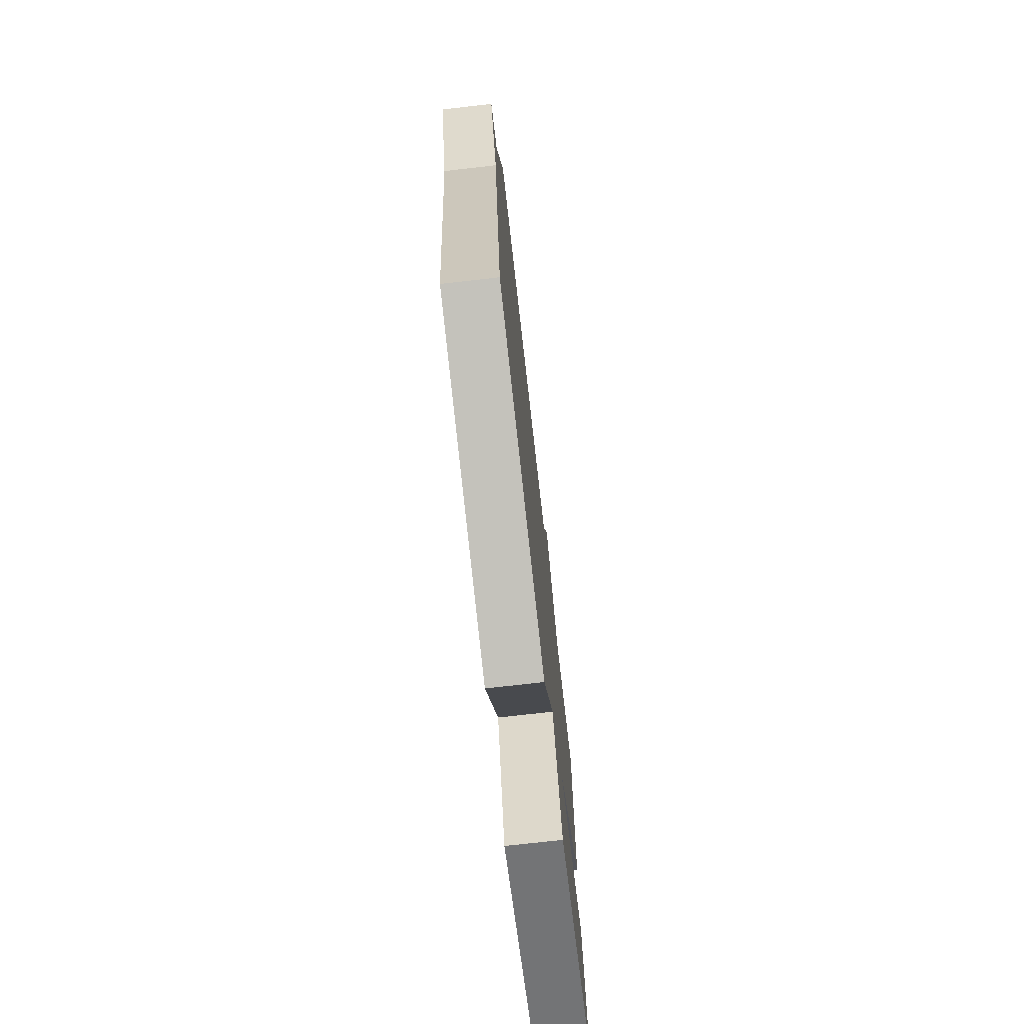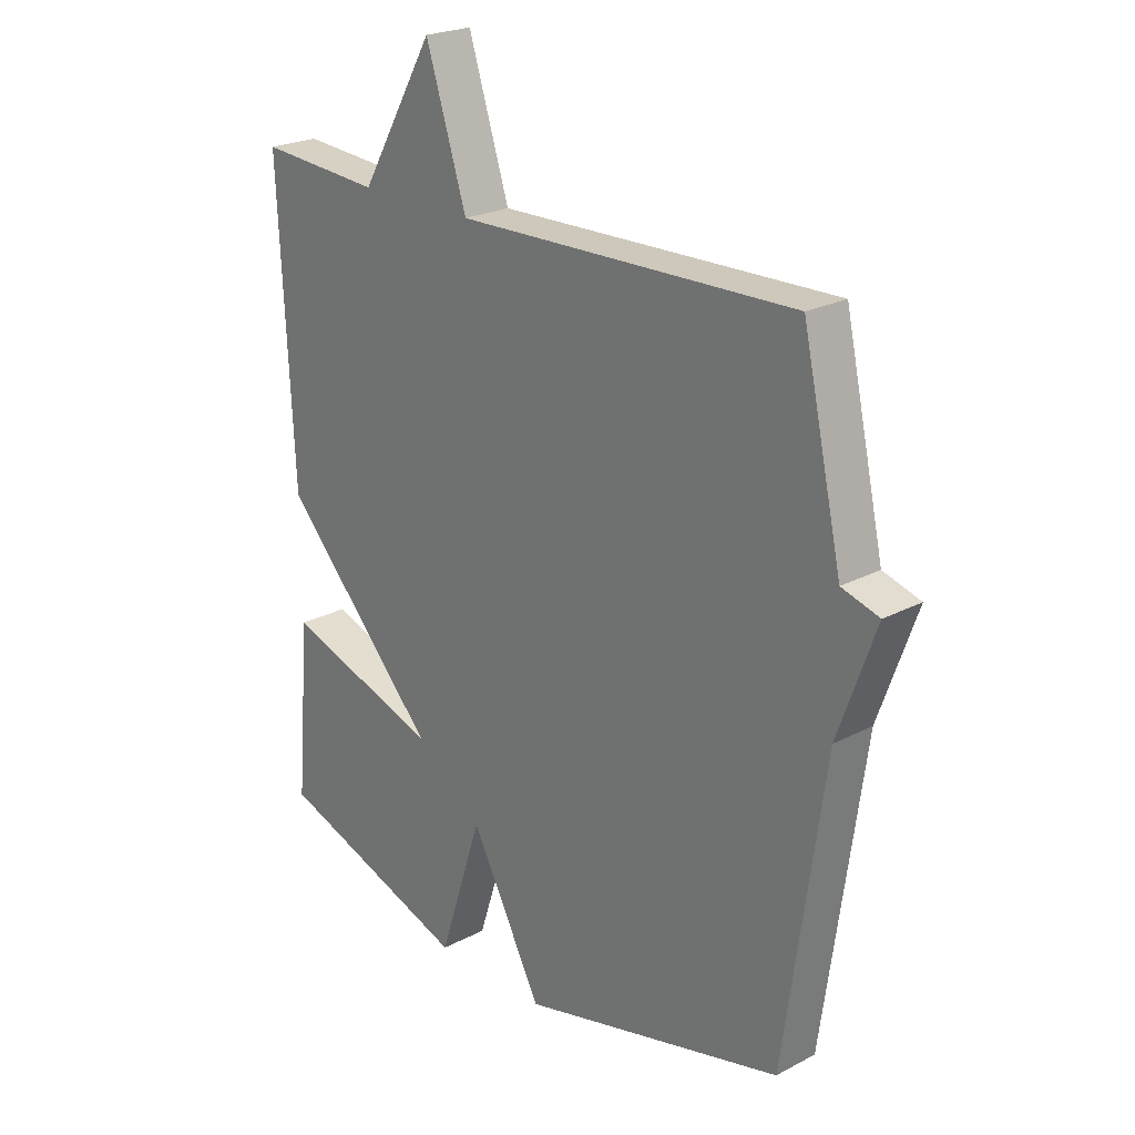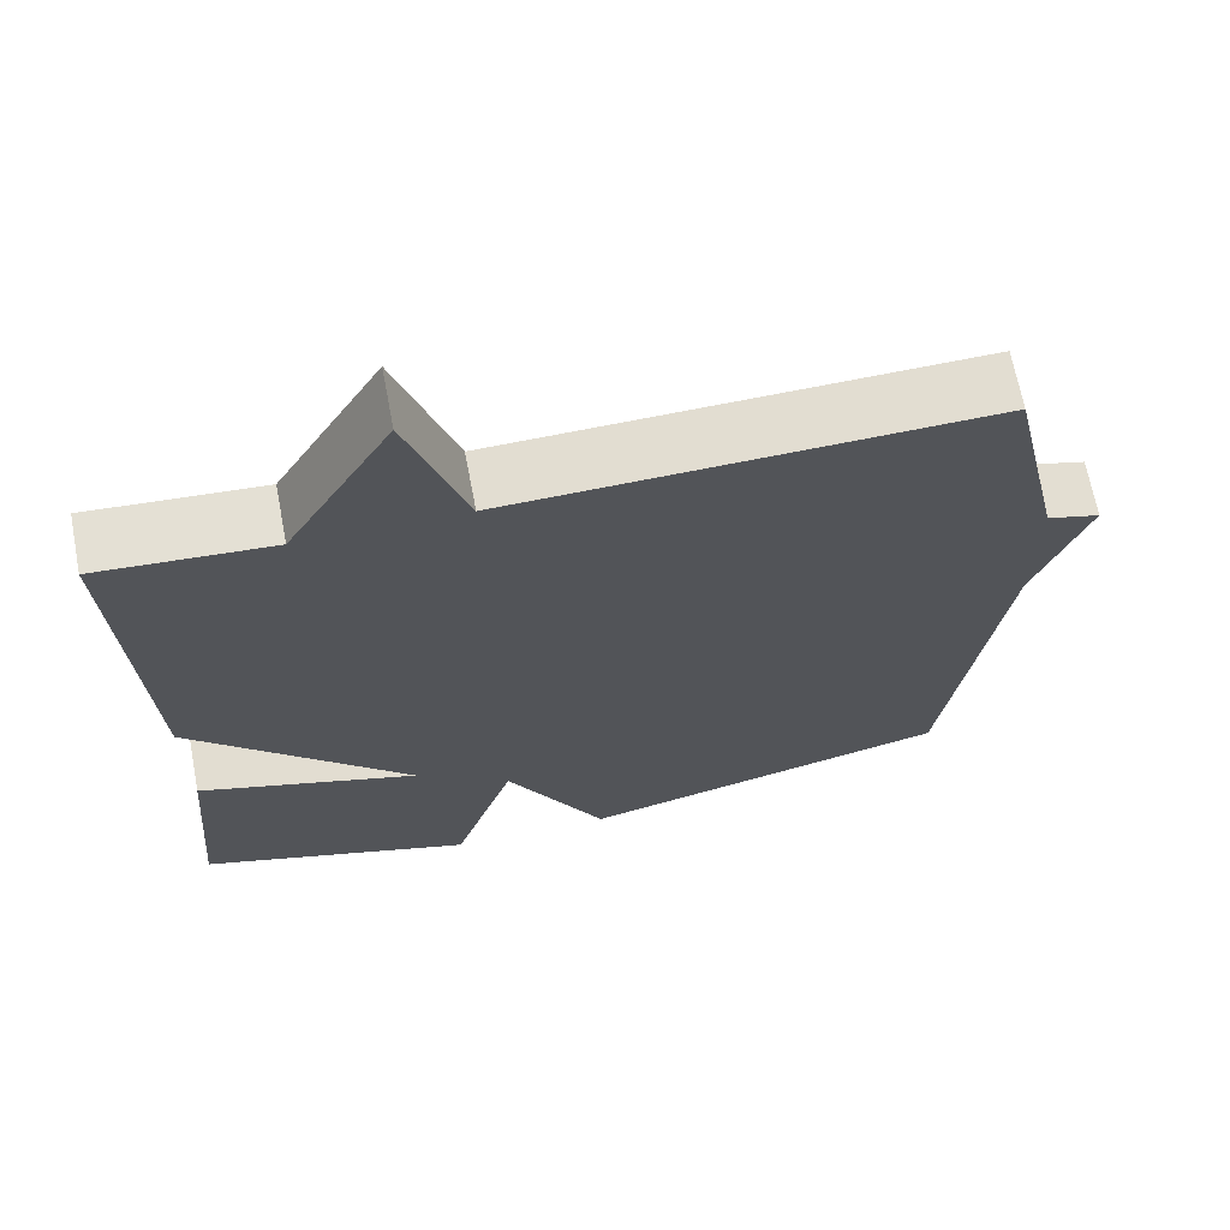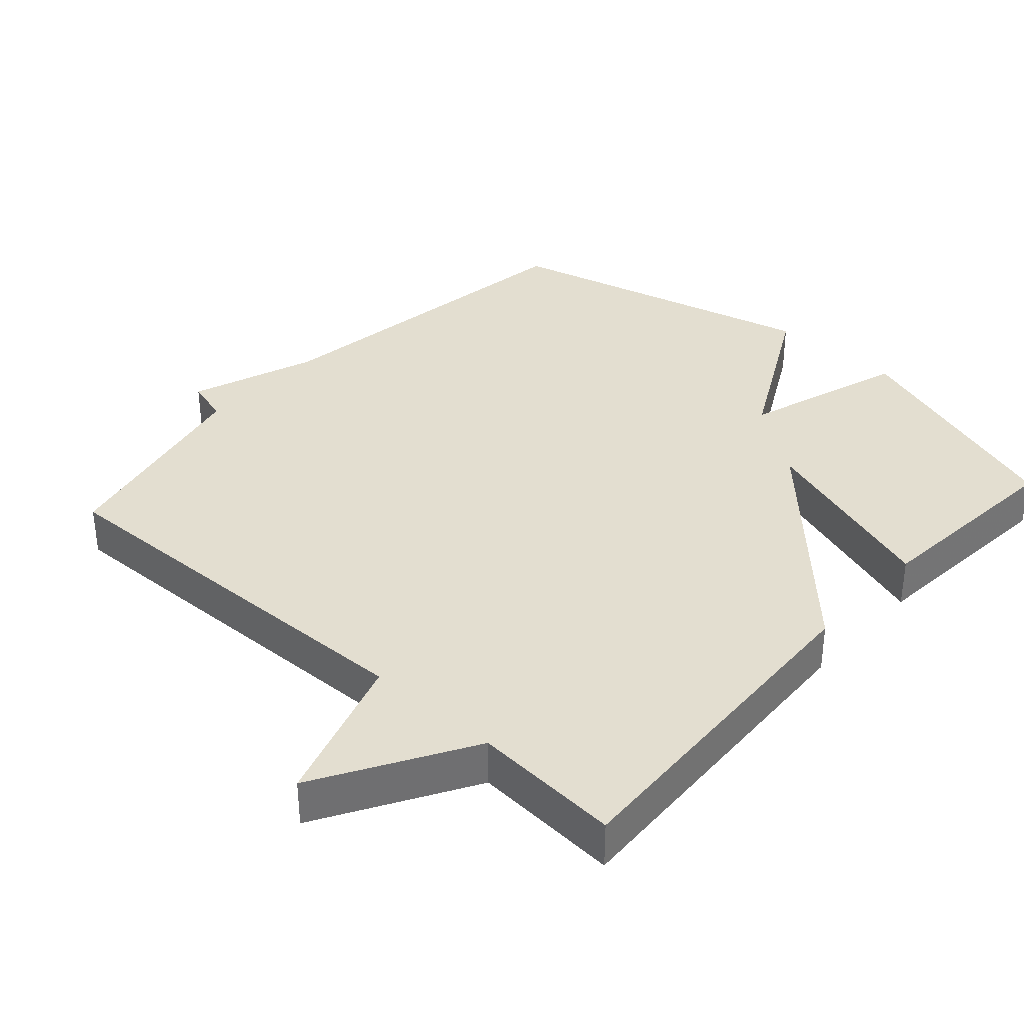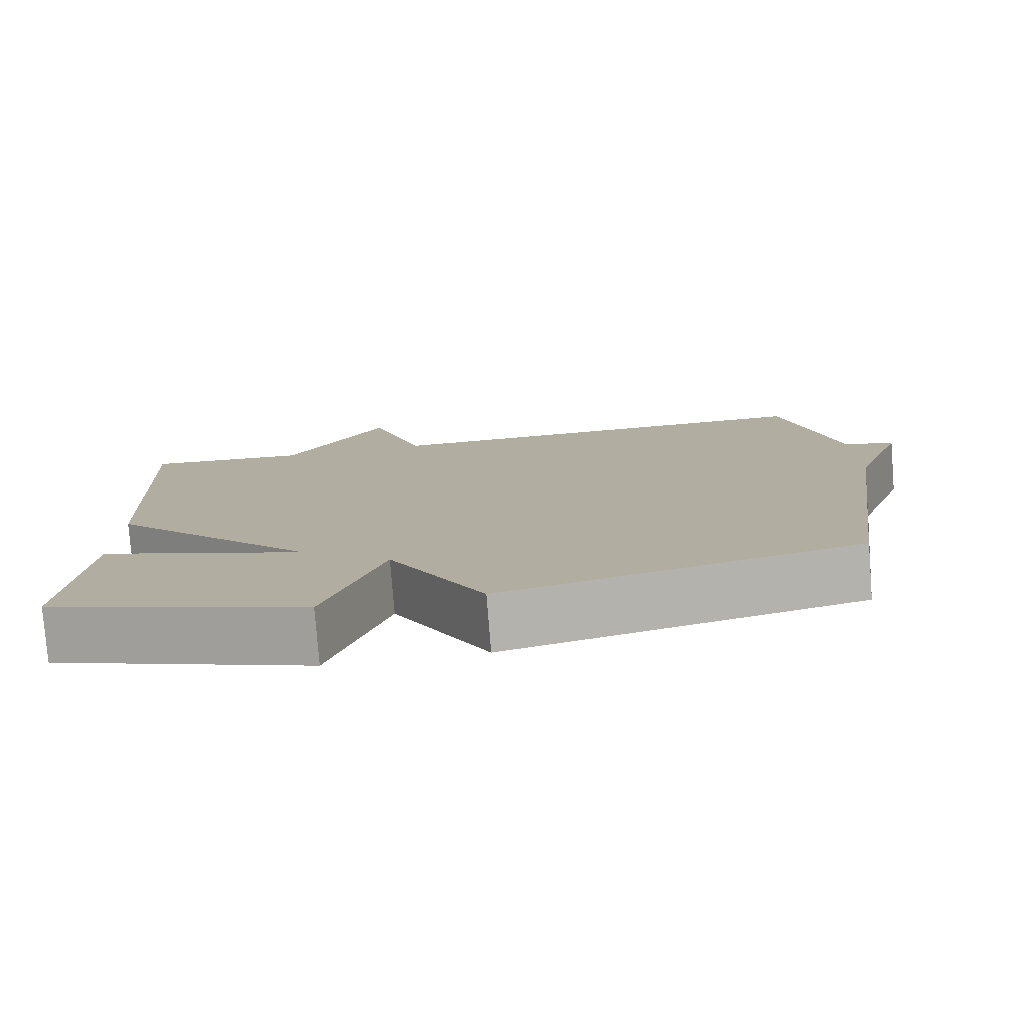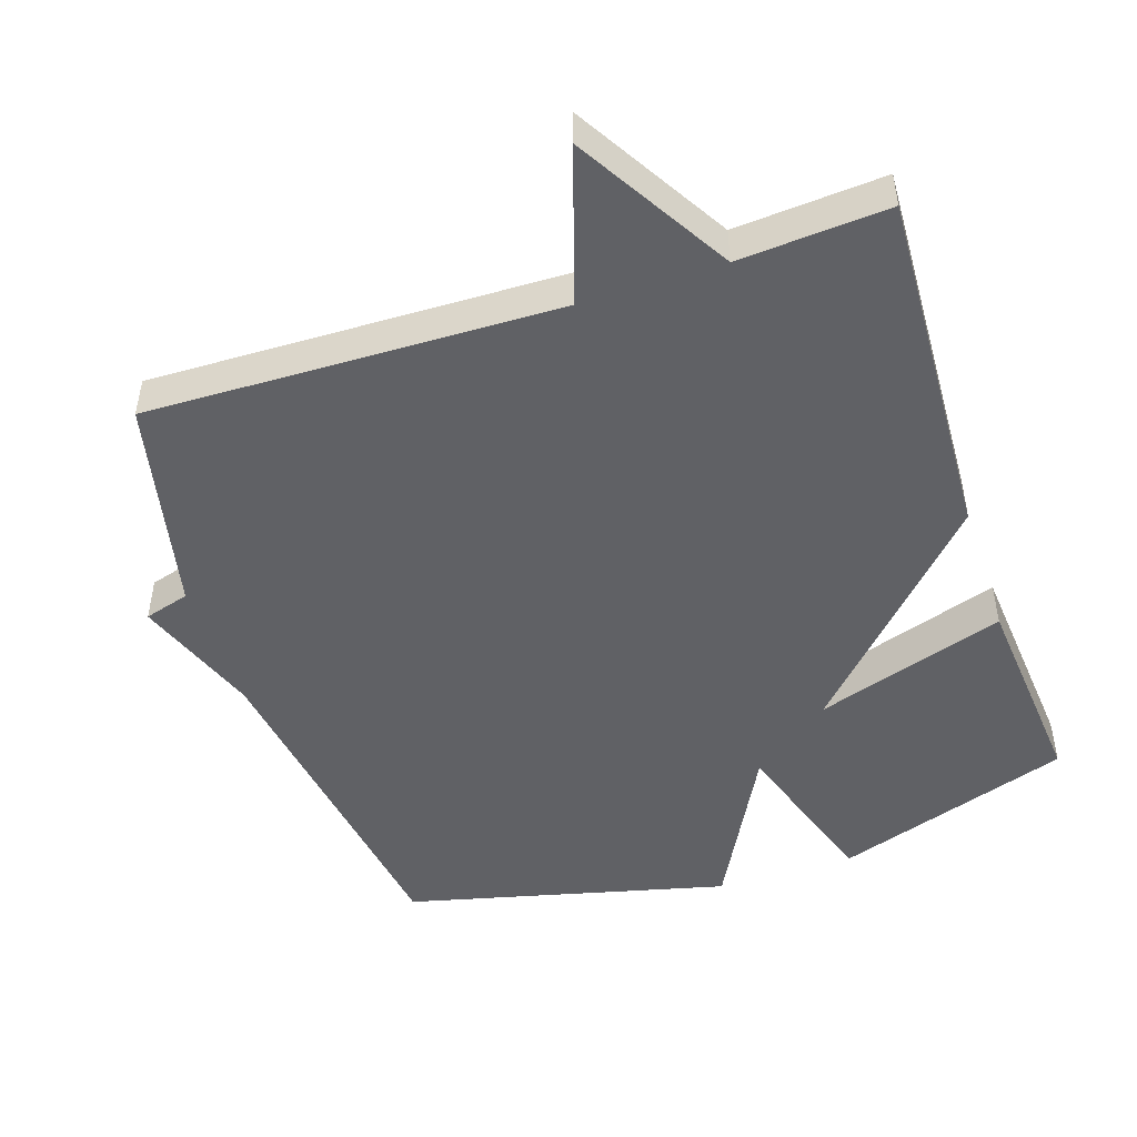
<metadata>
{"format":"obj","ext":"obj","renderer":"f3d","projection":"perspective","resolution":1024,"background":"white","views":[{"elev":-74.5,"azim":-83.5,"up":"+Z"},{"elev":23.1,"azim":-131.7,"up":"+Z"},{"elev":67.7,"azim":169.1,"up":"+Z"},{"elev":35.8,"azim":42.0,"up":"+Y"},{"elev":-78.9,"azim":-175.5,"up":"+Z"},{"elev":-48.4,"azim":18.4,"up":"+Y"}]}
</metadata>
<code>
v 0.5 0.07 -0.5
v 0.16 0.07 -0.615
v 0.084 0.07 -0.382
v -0.04 0.07 -0.615
v -0.5 0.07 -0.5
v -0.569 0.07 -0.008
v -0.634 0.07 0.173
v -0.569 0.07 0.192
v -0.5 0.07 0.5
v 0.087 0.07 0.485
v 0.158 0.07 0.705
v 0.287 0.07 0.485
v 0.5 0.07 0.5
v 0.475 0.07 -0.005
v 0.202 0.07 -0.295
v 0.475 0.07 -0.205
v 0.5 0 -0.5
v 0.16 0 -0.615
v 0.084 0 -0.382
v -0.04 0 -0.615
v -0.5 0 -0.5
v -0.569 0 -0.008
v -0.634 0 0.173
v -0.569 0 0.192
v -0.5 0 0.5
v 0.087 0 0.485
v 0.158 0 0.705
v 0.287 0 0.485
v 0.5 0 0.5
v 0.475 0 -0.005
v 0.202 0 -0.295
v 0.475 0 -0.205
f 1 2 3
f 16 1 3
f 15 16 3
f 14 15 3
f 13 14 3
f 12 13 3
f 12 3 4
f 11 12 4
f 10 11 4
f 4 5 6
f 10 4 6
f 9 10 6
f 8 9 6
f 6 7 8
f 19 18 17
f 19 17 32
f 19 32 31
f 19 31 30
f 19 30 29
f 19 29 28
f 20 19 28
f 20 28 27
f 20 27 26
f 22 21 20
f 22 20 26
f 22 26 25
f 22 25 24
f 24 23 22
f 1 17 18 2
f 2 18 19 3
f 3 19 20 4
f 4 20 21 5
f 5 21 22 6
f 6 22 23 7
f 7 23 24 8
f 8 24 25 9
f 9 25 26 10
f 10 26 27 11
f 11 27 28 12
f 12 28 29 13
f 13 29 30 14
f 14 30 31 15
f 15 31 32 16
f 16 32 17 1

</code>
